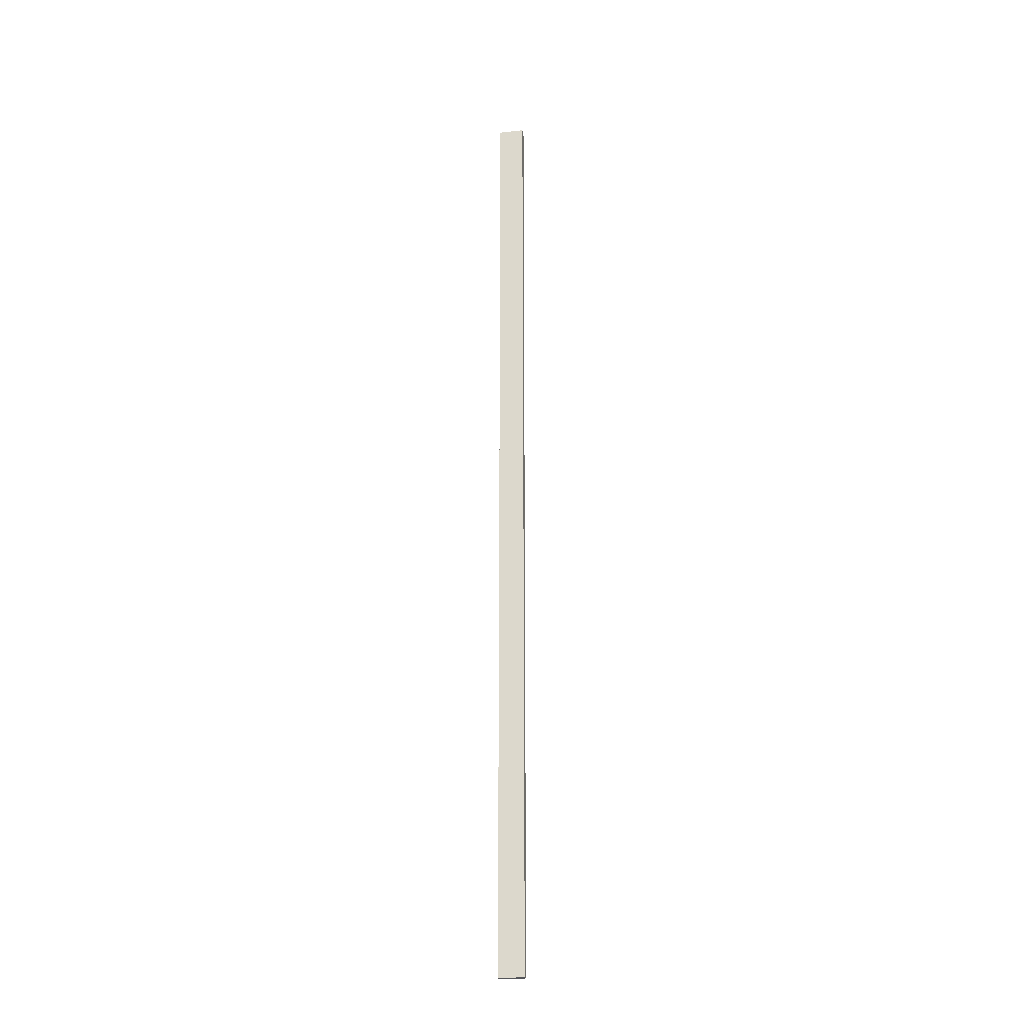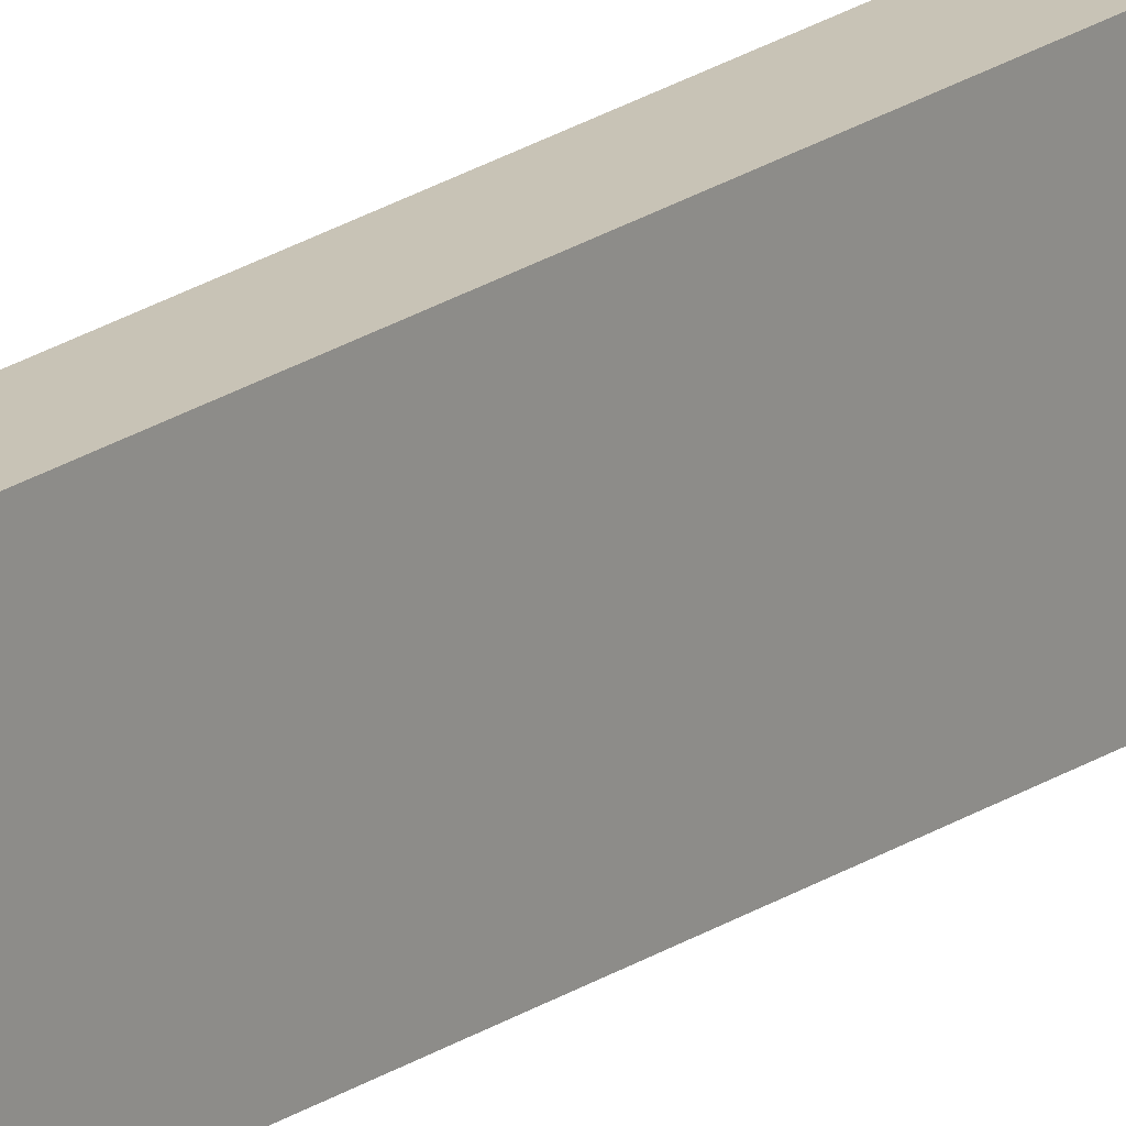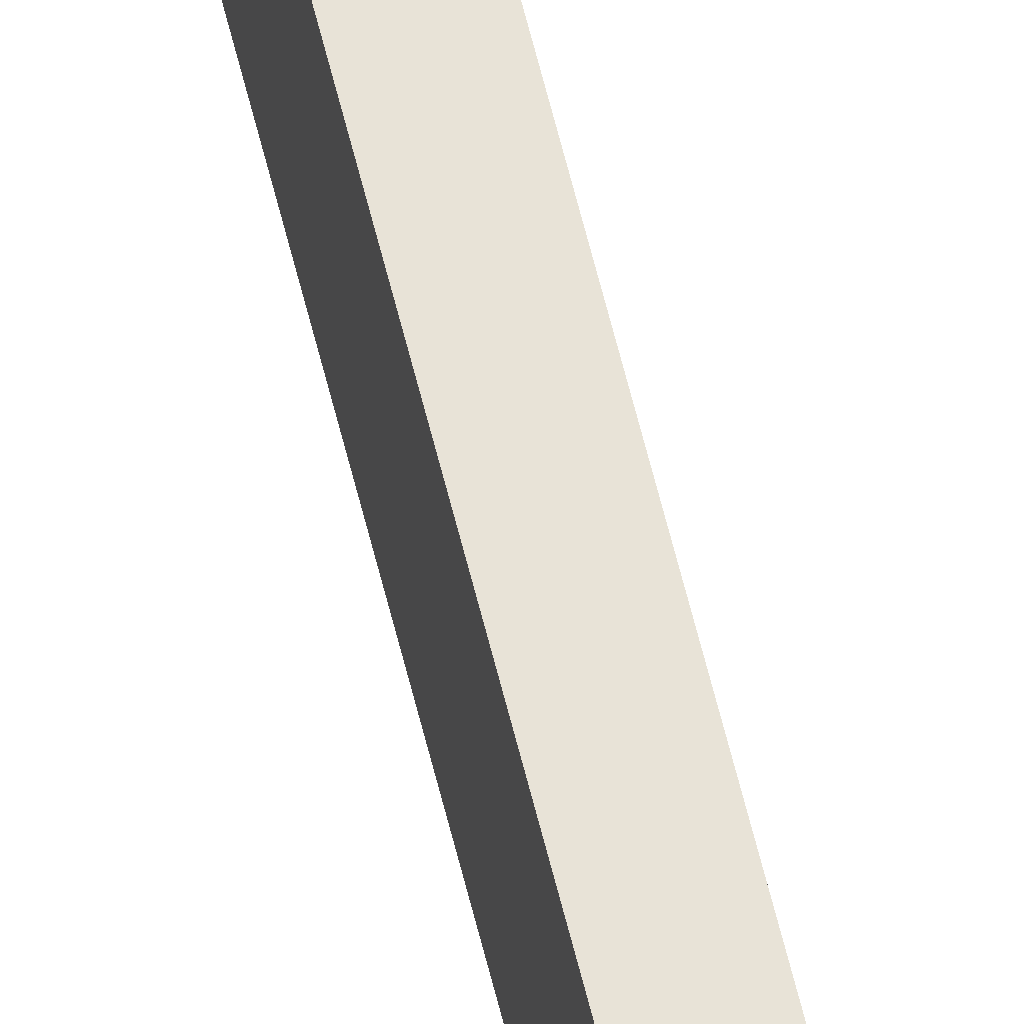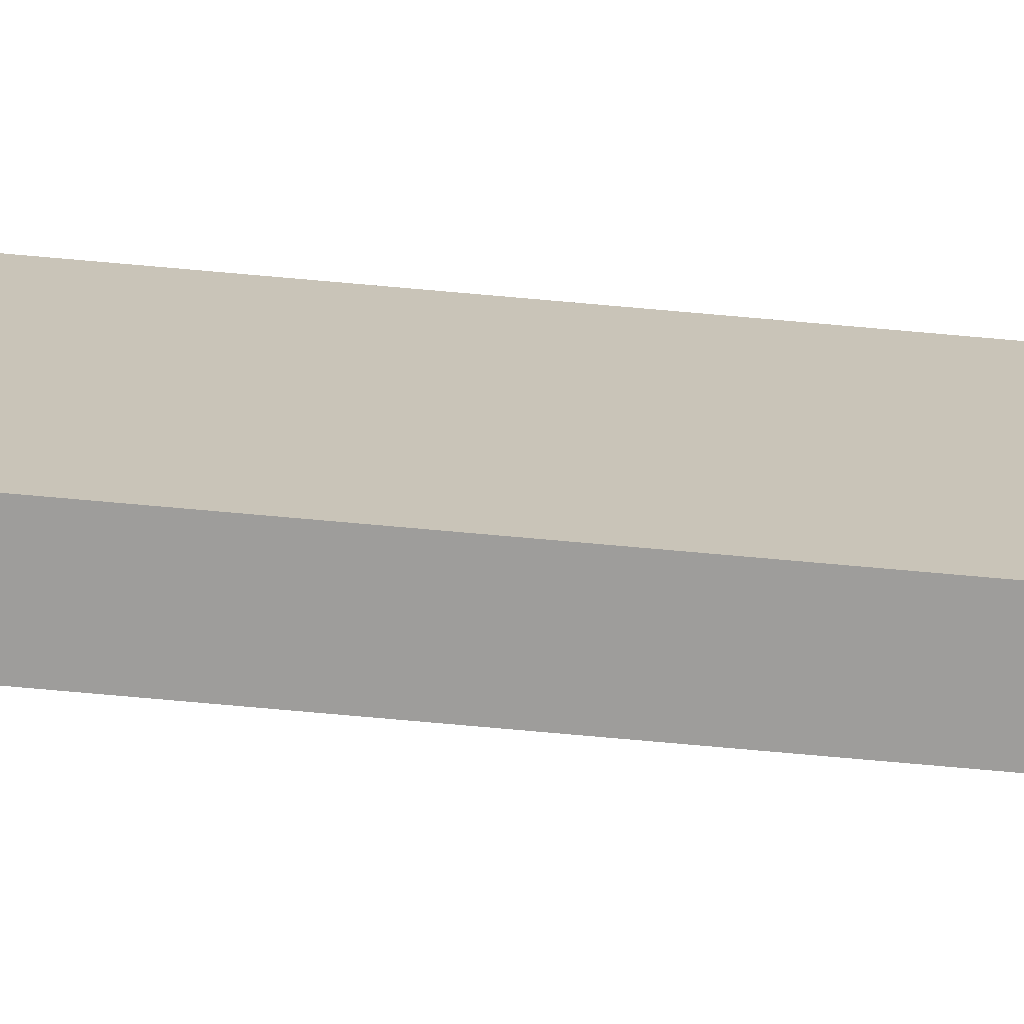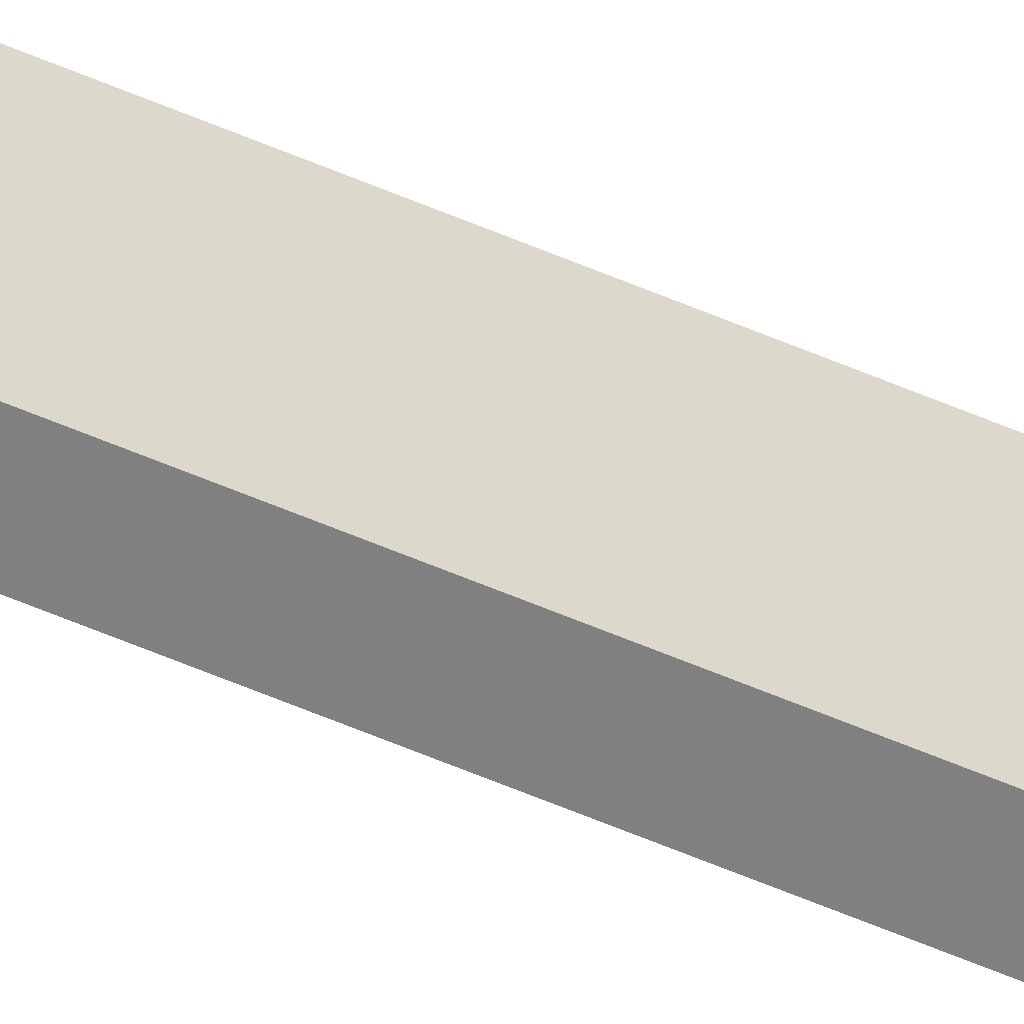
<metadata>
{"format":"obj","ext":"obj","renderer":"f3d","projection":"perspective","resolution":1024,"background":"white","views":[{"elev":-23.6,"azim":100.6,"up":"+Z"},{"elev":19.5,"azim":37.6,"up":"+Y"},{"elev":62.4,"azim":-13.8,"up":"+Y"},{"elev":-70.4,"azim":84.8,"up":"+Y"},{"elev":-60.0,"azim":-113.7,"up":"+Y"}]}
</metadata>
<code>
v  -0.0992 0 13.02
v  -0.0992 0.7 13.02
v  -0.0992 0.7 -13.02
v  -0.0992 0 -13.02
v  0.0989 0 -13.02
v  0.0992 0.7 -13.02
v  0.0992 0.7 13.02
v  0.0989 0 13.02
g Mesh
f 1 2 3 4
f 5 4 3 6
f 7 6 3 2
f 8 7 2 1
f 5 8 1 4
f 7 8 5 6

</code>
